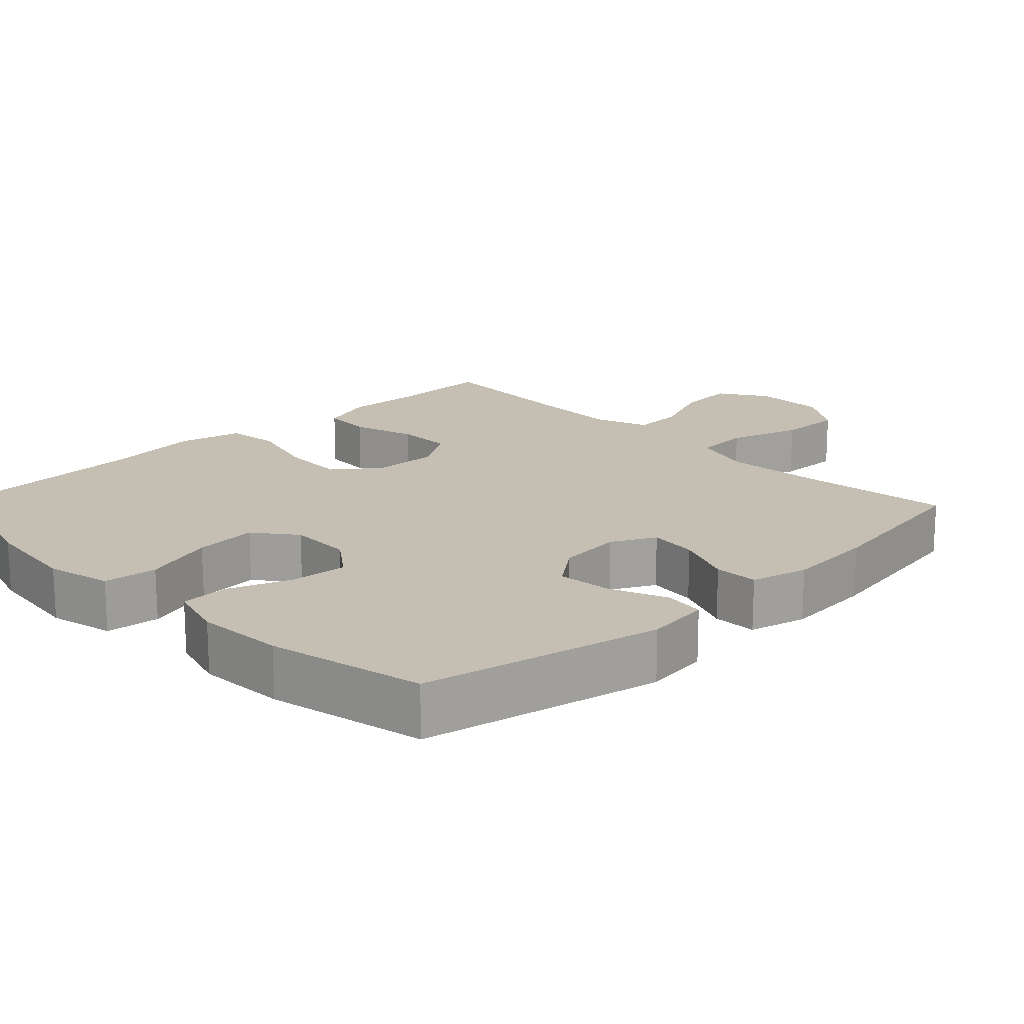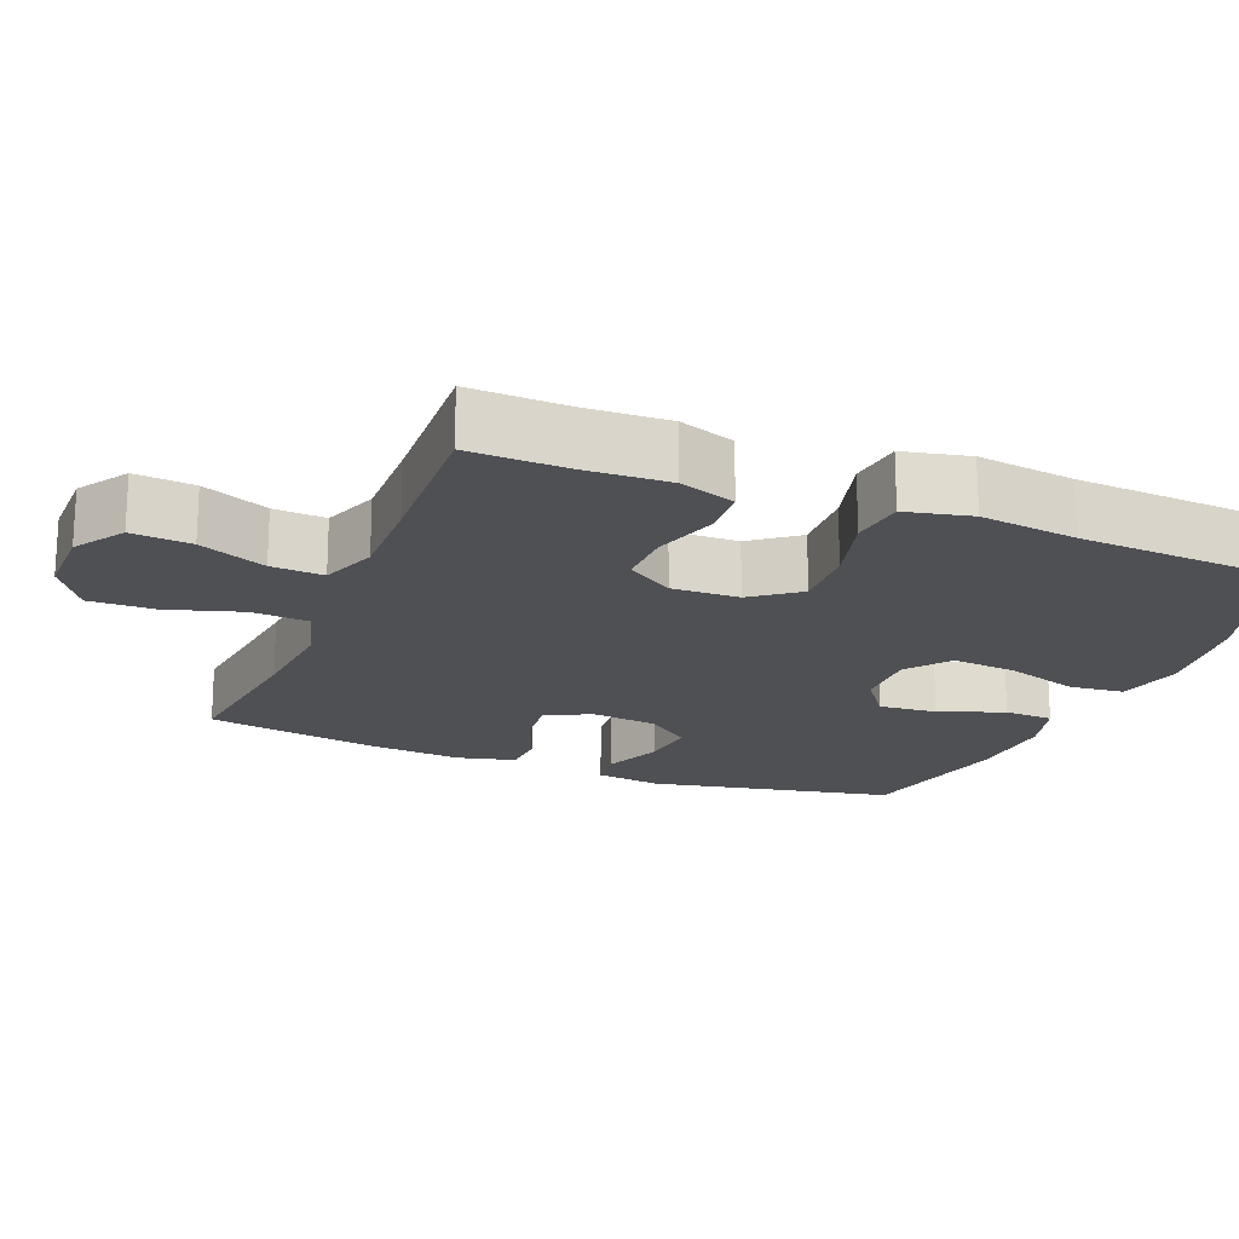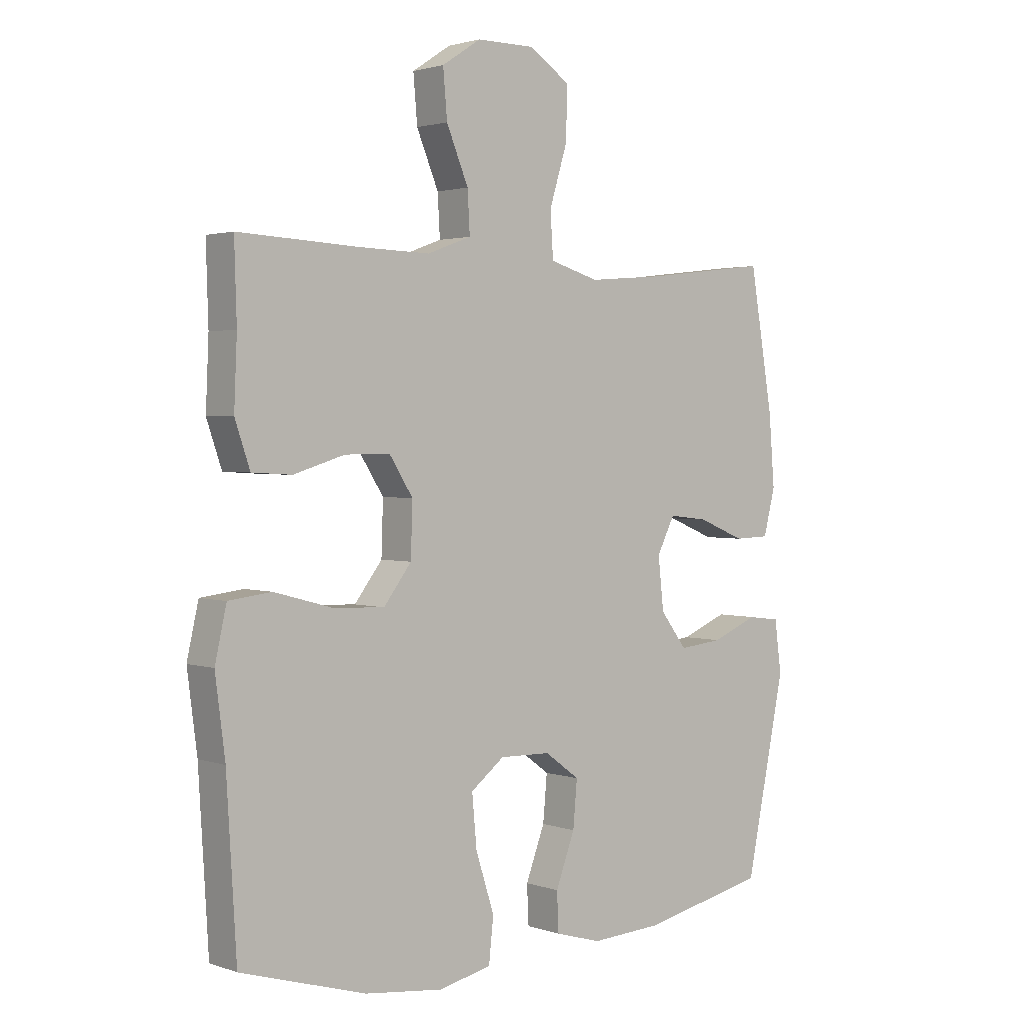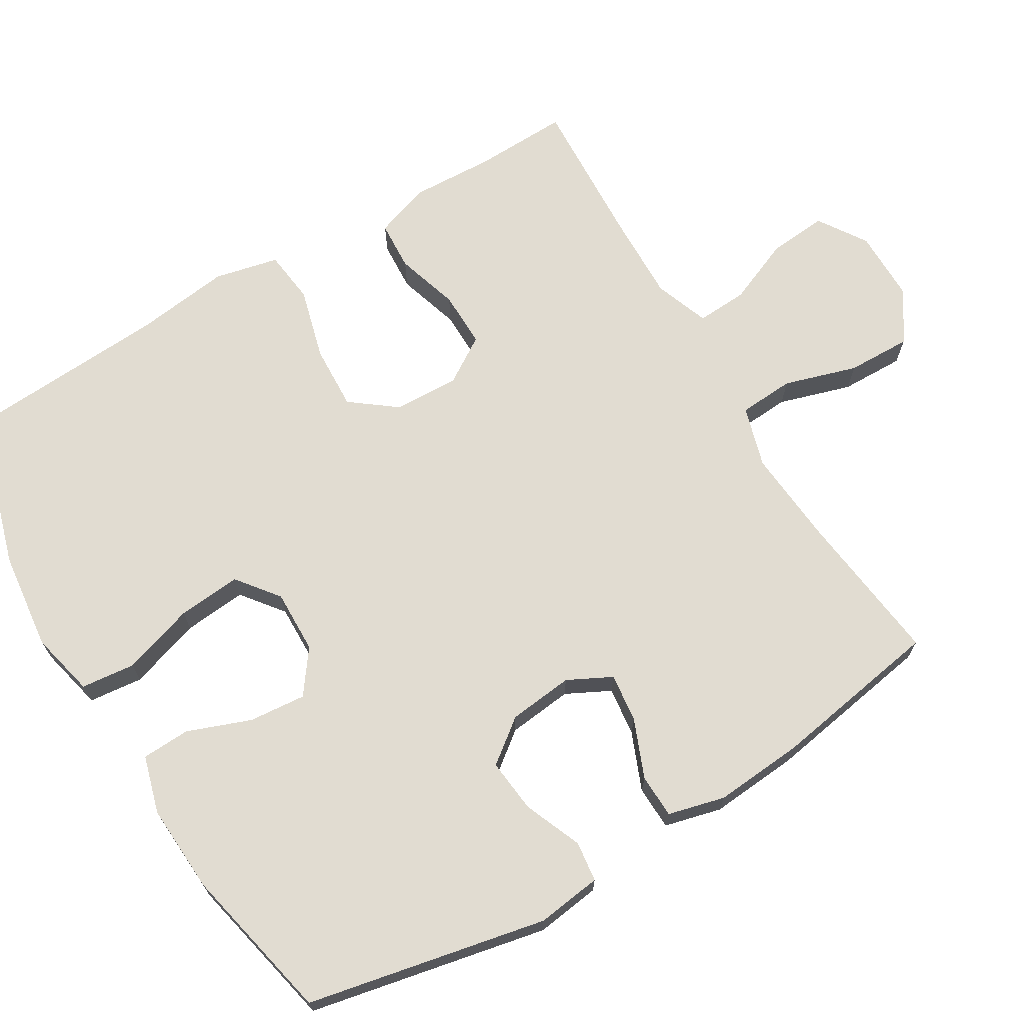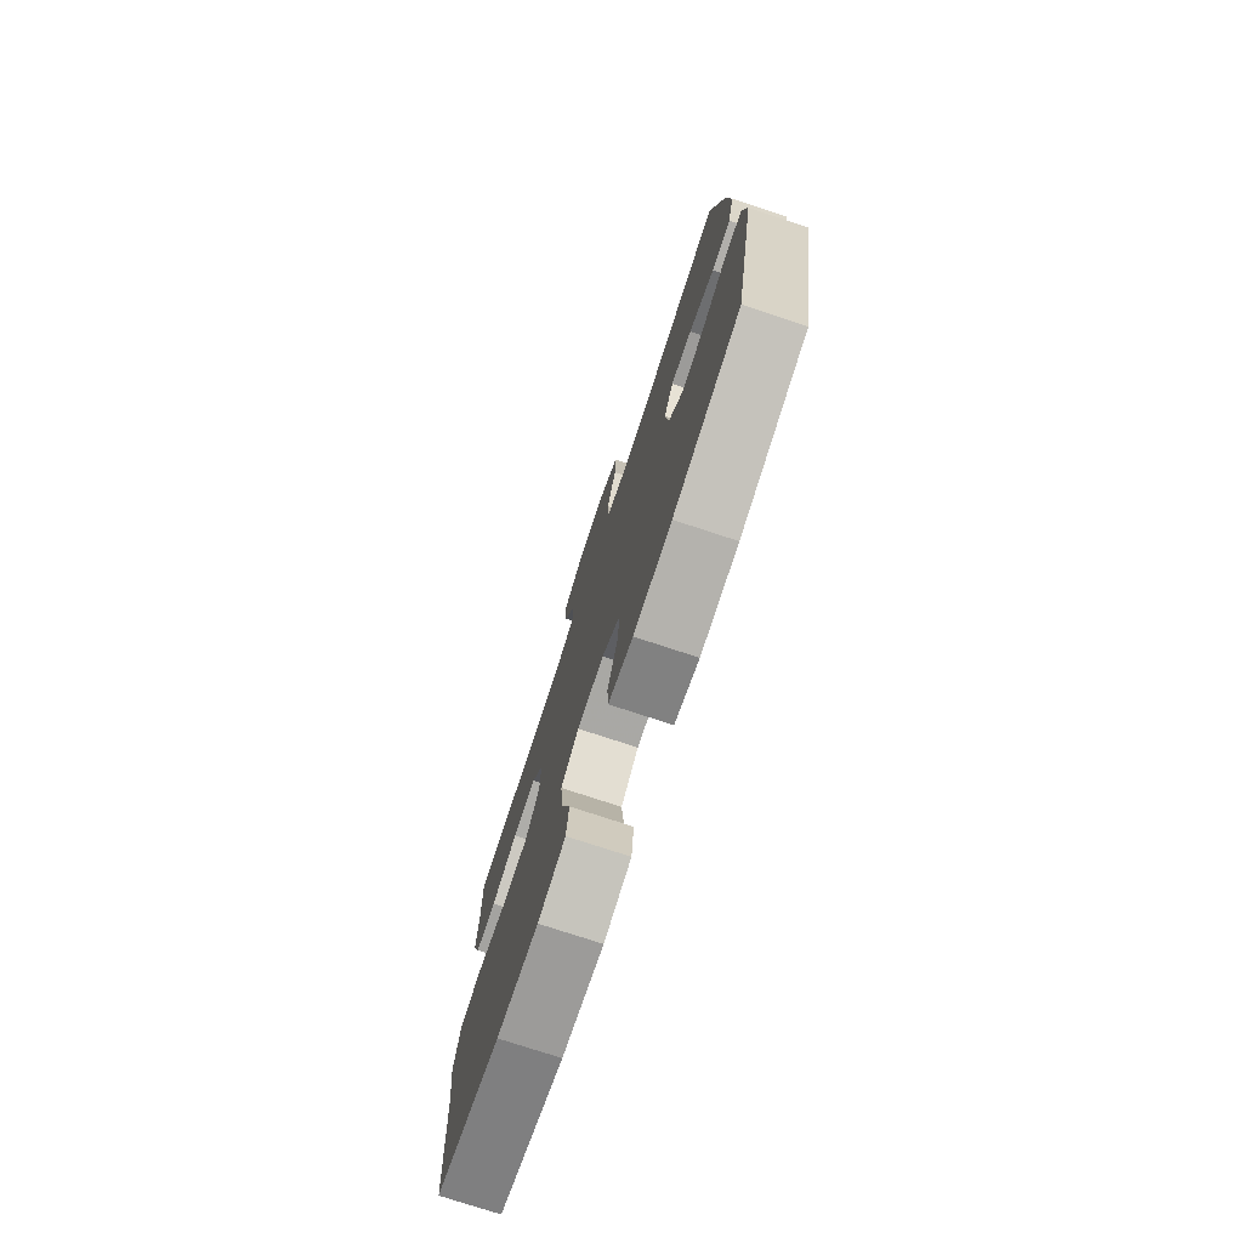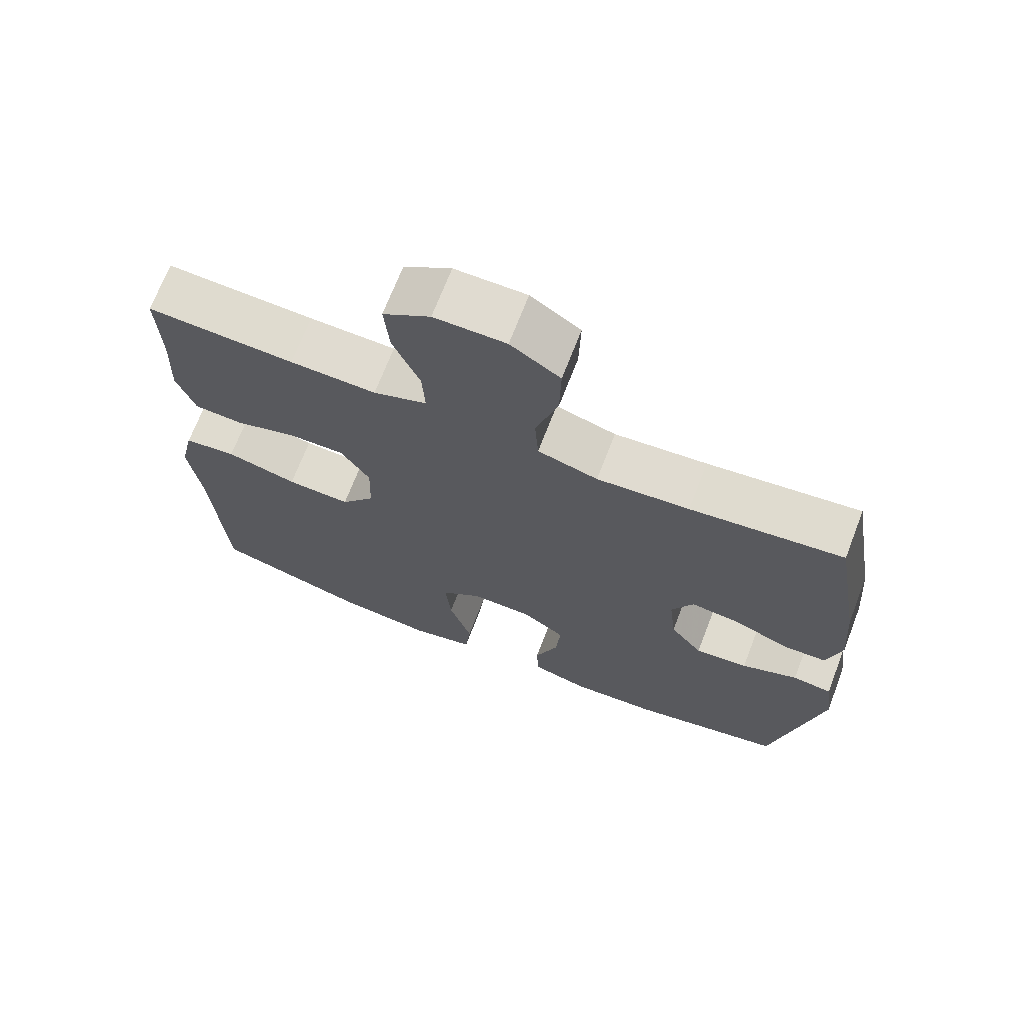
<metadata>
{"format":"obj","ext":"obj","renderer":"f3d","projection":"perspective","resolution":1024,"background":"white","views":[{"elev":17.6,"azim":-133.8,"up":"+Y"},{"elev":-19.2,"azim":68.0,"up":"+Y"},{"elev":2.1,"azim":139.8,"up":"+Z"},{"elev":69.1,"azim":-120.9,"up":"+Y"},{"elev":-76.3,"azim":-108.2,"up":"+Z"},{"elev":69.9,"azim":-158.9,"up":"+Z"}]}
</metadata>
<code>
v -0.5 0.07 -0.5
v -0.568 0.07 -0.168
v -0.556 0.07 -0.078
v -0.5 0.07 -0.071
v -0.42 0.07 -0.104
v -0.345 0.07 -0.112
v -0.299 0.07 -0.052
v -0.289 0.07 0.038
v -0.32 0.07 0.099
v -0.388 0.07 0.091
v -0.469 0.07 0.058
v -0.53 0.07 0.06
v -0.55 0.07 0.139
v -0.54 0.07 0.263
v -0.5 0.07 0.5
v -0.284 0.07 0.474
v -0.153 0.07 0.463
v -0.068 0.07 0.488
v -0.063 0.07 0.565
v -0.094 0.07 0.666
v -0.096 0.07 0.755
v -0.026 0.07 0.802
v 0.075 0.07 0.802
v 0.142 0.07 0.758
v 0.135 0.07 0.677
v 0.097 0.07 0.586
v 0.093 0.07 0.515
v 0.169 0.07 0.487
v 0.291 0.07 0.49
v 0.5 0.07 0.5
v 0.496 0.07 0.369
v 0.501 0.07 0.253
v 0.475 0.07 0.177
v 0.406 0.07 0.173
v 0.318 0.07 0.2
v 0.24 0.07 0.201
v 0.199 0.07 0.137
v 0.202 0.07 0.046
v 0.25 0.07 -0.017
v 0.34 0.07 -0.013
v 0.44 0.07 0.014
v 0.514 0.07 0.005
v 0.534 0.07 -0.084
v 0.517 0.07 -0.216
v 0.5 0.07 -0.5
v 0.284 0.07 -0.564
v 0.147 0.07 -0.58
v 0.057 0.07 -0.559
v 0.049 0.07 -0.484
v 0.081 0.07 -0.384
v 0.089 0.07 -0.296
v 0.031 0.07 -0.251
v -0.057 0.07 -0.253
v -0.117 0.07 -0.297
v -0.11 0.07 -0.376
v -0.077 0.07 -0.464
v -0.08 0.07 -0.531
v -0.16 0.07 -0.554
v -0.283 0.07 -0.547
v -0.5 0 -0.5
v -0.568 0 -0.168
v -0.556 0 -0.078
v -0.5 0 -0.071
v -0.42 0 -0.104
v -0.345 0 -0.112
v -0.299 0 -0.052
v -0.289 0 0.038
v -0.32 0 0.099
v -0.388 0 0.091
v -0.469 0 0.058
v -0.53 0 0.06
v -0.55 0 0.139
v -0.54 0 0.263
v -0.5 0 0.5
v -0.284 0 0.474
v -0.153 0 0.463
v -0.068 0 0.488
v -0.063 0 0.565
v -0.094 0 0.666
v -0.096 0 0.755
v -0.026 0 0.802
v 0.075 0 0.802
v 0.142 0 0.758
v 0.135 0 0.677
v 0.097 0 0.586
v 0.093 0 0.515
v 0.169 0 0.487
v 0.291 0 0.49
v 0.5 0 0.5
v 0.496 0 0.369
v 0.501 0 0.253
v 0.475 0 0.177
v 0.406 0 0.173
v 0.318 0 0.2
v 0.24 0 0.201
v 0.199 0 0.137
v 0.202 0 0.046
v 0.25 0 -0.017
v 0.34 0 -0.013
v 0.44 0 0.014
v 0.514 0 0.005
v 0.534 0 -0.084
v 0.517 0 -0.216
v 0.5 0 -0.5
v 0.284 0 -0.564
v 0.147 0 -0.58
v 0.057 0 -0.559
v 0.049 0 -0.484
v 0.081 0 -0.384
v 0.089 0 -0.296
v 0.031 0 -0.251
v -0.057 0 -0.253
v -0.117 0 -0.297
v -0.11 0 -0.376
v -0.077 0 -0.464
v -0.08 0 -0.531
v -0.16 0 -0.554
v -0.283 0 -0.547
f 55 56 57 58
f 54 55 58 59
f 47 48 49 50
f 47 50 51
f 44 45 46 47
f 44 47 51
f 43 44 51 52
f 40 41 42 43
f 39 40 43 52
f 32 33 34 35
f 31 32 35 36
f 29 30 31 36
f 28 29 36 37
f 23 24 25 26
f 23 26 27
f 22 23 27
f 19 20 21 22
f 18 19 22 27
f 17 18 27 28
f 13 14 15 16
f 13 16 17
f 10 11 12 13
f 9 10 13 17
f 8 9 17 28
f 2 3 4 5
f 2 5 6
f 54 59 1 2
f 53 54 2 6
f 38 39 52 53
f 38 53 6 7
f 28 37 38
f 7 8 28 38
f 117 116 115 114
f 118 117 114 113
f 109 108 107 106
f 110 109 106
f 106 105 104 103
f 110 106 103
f 111 110 103 102
f 102 101 100 99
f 111 102 99 98
f 94 93 92 91
f 95 94 91 90
f 95 90 89 88
f 96 95 88 87
f 85 84 83 82
f 86 85 82
f 86 82 81
f 81 80 79 78
f 86 81 78 77
f 87 86 77 76
f 75 74 73 72
f 76 75 72
f 72 71 70 69
f 76 72 69 68
f 87 76 68 67
f 64 63 62 61
f 65 64 61
f 61 60 118 113
f 65 61 113 112
f 112 111 98 97
f 66 65 112 97
f 97 96 87
f 97 87 67 66
f 1 60 61 2
f 2 61 62 3
f 3 62 63 4
f 4 63 64 5
f 5 64 65 6
f 6 65 66 7
f 7 66 67 8
f 8 67 68 9
f 9 68 69 10
f 10 69 70 11
f 11 70 71 12
f 12 71 72 13
f 13 72 73 14
f 14 73 74 15
f 15 74 75 16
f 16 75 76 17
f 17 76 77 18
f 18 77 78 19
f 19 78 79 20
f 20 79 80 21
f 21 80 81 22
f 22 81 82 23
f 23 82 83 24
f 24 83 84 25
f 25 84 85 26
f 26 85 86 27
f 27 86 87 28
f 28 87 88 29
f 29 88 89 30
f 30 89 90 31
f 31 90 91 32
f 32 91 92 33
f 33 92 93 34
f 34 93 94 35
f 35 94 95 36
f 36 95 96 37
f 37 96 97 38
f 38 97 98 39
f 39 98 99 40
f 40 99 100 41
f 41 100 101 42
f 42 101 102 43
f 43 102 103 44
f 44 103 104 45
f 45 104 105 46
f 46 105 106 47
f 47 106 107 48
f 48 107 108 49
f 49 108 109 50
f 50 109 110 51
f 51 110 111 52
f 52 111 112 53
f 53 112 113 54
f 54 113 114 55
f 55 114 115 56
f 56 115 116 57
f 57 116 117 58
f 58 117 118 59
f 59 118 60 1

</code>
